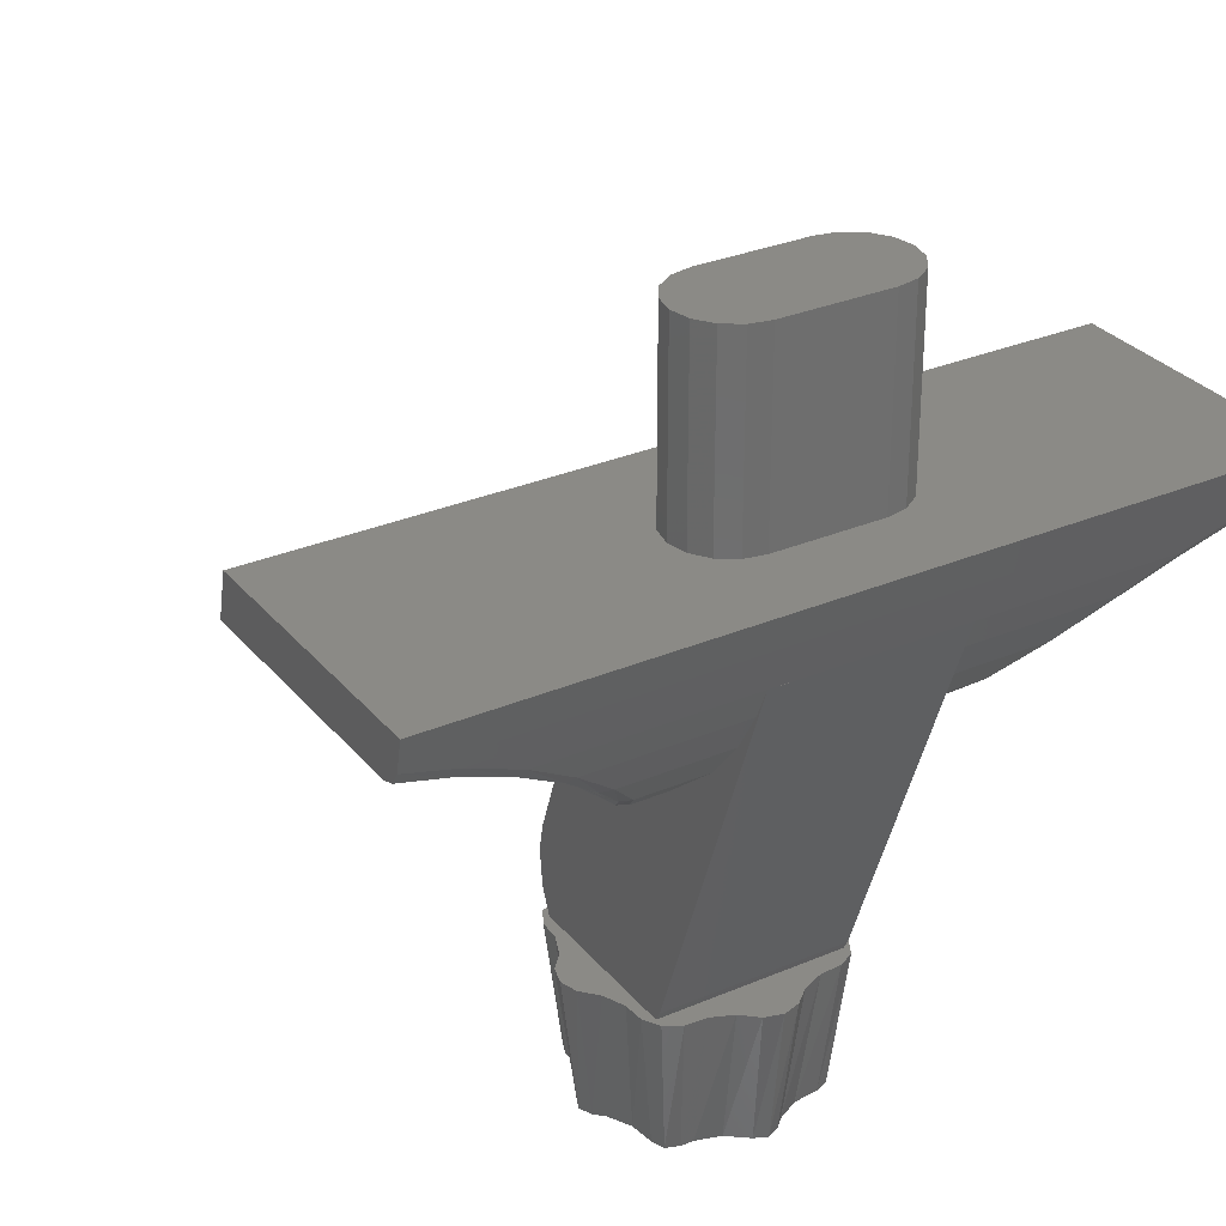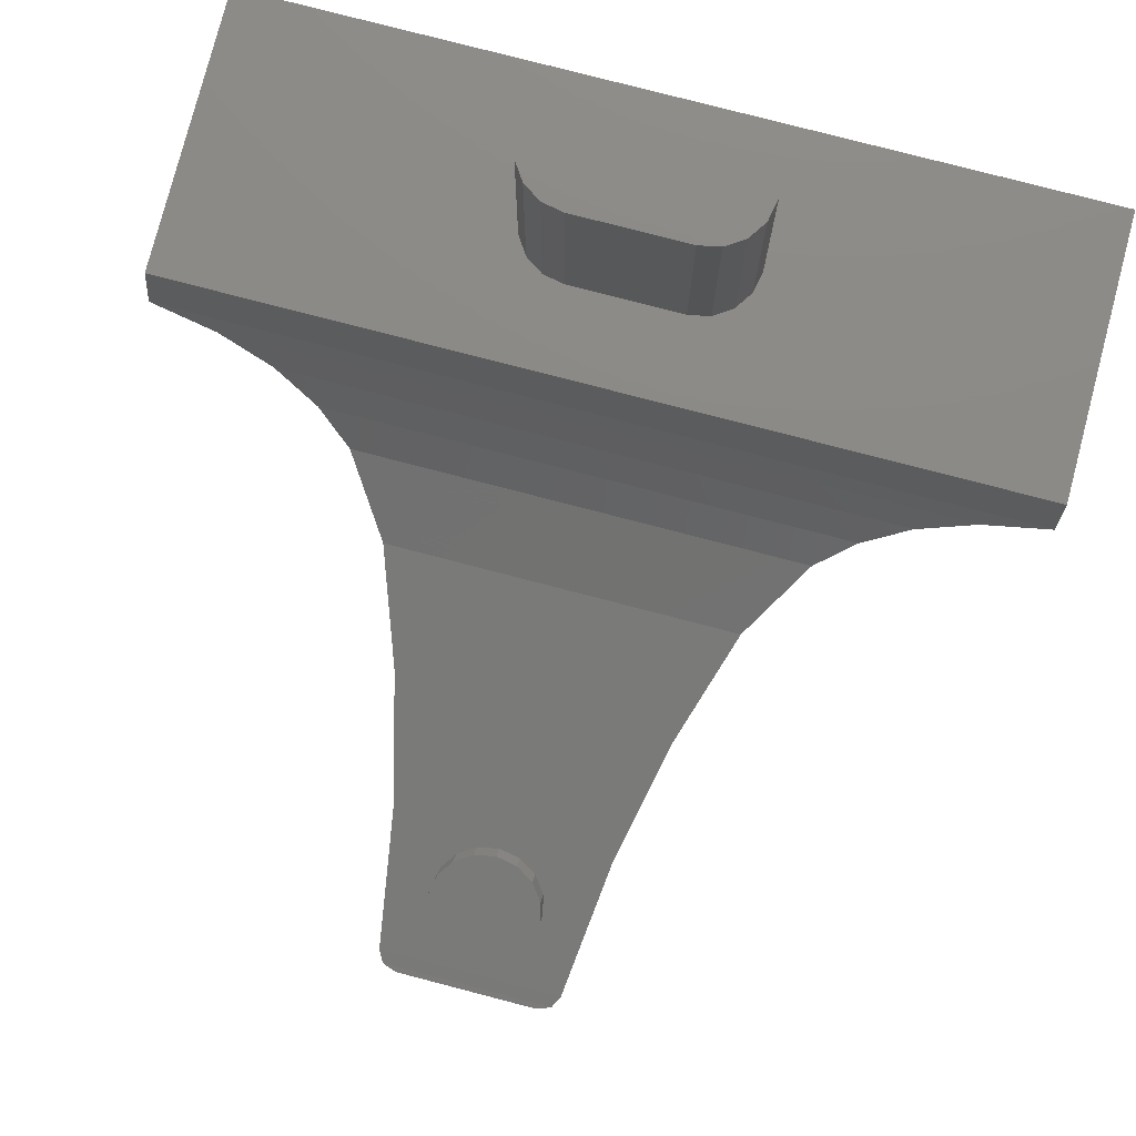
<metadata>
{"format":"stl","ext":"stl","renderer":"f3d","projection":"perspective","resolution":1024,"background":"white","views":[{"elev":30.1,"azim":-31.8,"up":"+Y"},{"elev":78.1,"azim":-165.4,"up":"+Y"}]}
</metadata>
<code>
# stl→obj: 357 verts, 630 faces
v 0 -0.6358 -0.7457
v -0.1559 -0.6268 -0.7292
v 0.156 -0.6268 -0.7292
v 0.0306 -0.6386 -0.7511
v 0.05656 -0.6468 -0.7664
v 0.07392 -0.6591 -0.7892
v 0.08 -0.6736 -0.8162
v 0.1316 -0.7268 -0.9152
v 0.07392 -0.6881 -0.8432
v 0.05656 -0.7004 -0.866
v 0.0306 -0.7086 -0.8813
v 0 -0.7115 -0.8867
v -0.1318 -0.7268 -0.9152
v -0.0306 -0.7086 -0.8813
v -0.05656 -0.7004 -0.866
v -0.07392 -0.6881 -0.8432
v -0.08 -0.6736 -0.8162
v -0.07392 -0.6591 -0.7892
v -0.05656 -0.6468 -0.7664
v -0.0306 -0.6386 -0.7511
v -0.14 -0.5776 -0.1734
v -0.1543 -0.5776 -0.1734
v -0.14 -0.6132 -0.2575
v 0.1544 -0.5776 -0.1734
v 0.14 -0.5776 -0.1734
v 0.14 -0.6132 -0.2575
v 0.4388 -0.2664 0.1712
v 0.5212 -0.2292 0.184
v 0.14 -0.2664 0.1712
v -0.4389 -0.2664 0.1712
v -0.14 -0.2664 0.1712
v -0.5212 -0.2292 0.184
v 0.1024 -0.74 -0.9396
v 0.1156 -0.8304 -0.8528
v 0.0948 -0.836 -0.8596
v 0.1224 -0.7364 -0.9324
v 0.1252 -0.8168 -0.8364
v -0.1224 -0.7364 -0.9324
v -0.1024 -0.74 -0.9396
v -0.095 -0.836 -0.8596
v -0.1156 -0.8304 -0.8528
v 0.1252 -0.8168 -0.8144
v 0.1288 -0.7508 -0.6512
v 0.1956 -0.534 -0.5576
v 0.1392 -0.6868 -0.4928
v 0.2484 -0.452 -0.4052
v 0.1568 -0.6248 -0.3391
v 0.1808 -0.5636 -0.1878
v 0.3164 -0.3776 -0.307
v 0.2176 -0.4964 -0.03952
v 0.2688 -0.4268 0.0478
v 0.3184 -0.3756 0.09156
v 0.3672 -0.3352 -0.2715
v 0.382 -0.3244 0.1235
v 0.4304 -0.294 -0.2452
v 0.4484 -0.2848 0.1424
v 0.508 -0.2576 -0.2273
v 0.5252 -0.2512 0.1546
v -0.125 -0.8168 -0.8364
v -0.1288 -0.7508 -0.6512
v -0.1394 -0.6868 -0.4928
v -0.1958 -0.534 -0.5576
v -0.1566 -0.6248 -0.3391
v -0.2486 -0.452 -0.4052
v -0.181 -0.5636 -0.1878
v -0.2176 -0.4964 -0.03952
v -0.2689 -0.4268 0.0478
v -0.3163 -0.3776 -0.307
v -0.3186 -0.3756 0.09156
v -0.367 -0.3352 -0.2715
v -0.382 -0.3244 0.1235
v -0.4305 -0.294 -0.2452
v -0.4482 -0.2848 0.1424
v -0.5079 -0.2576 -0.2273
v -0.5251 -0.2512 0.1546
v -0.1663 -1.06 -0.1526
v -0.1705 -0.85 -0.1203
v -0.1921 -0.85 -0.1445
v -0.1531 -1.06 -0.1388
v -0.175 -1.06 -0.1715
v -0.2 -0.85 -0.1715
v -0.01888 -1.06 -0.00516
v 0 -1.06 0.00348
v 0 -0.85 0.02852
v -0.04872 -1.06 -0.02888
v -0.027 -0.85 0.0206
v -0.05116 -0.85 -0.001
v -0.08512 -1.06 -0.04012
v -0.0844 -0.85 -0.01476
v -0.1043 -1.06 -0.04052
v -0.1167 -0.85 -0.01656
v -0.1237 -1.06 -0.04776
v -0.1414 -0.85 -0.03008
v -0.1309 -1.06 -0.0672
v -0.1549 -0.85 -0.05476
v -0.1353 -1.06 -0.1051
v -0.1567 -0.85 -0.08708
v -0.01888 -1.06 -0.3378
v -0.05116 -0.85 -0.342
v -0.027 -0.85 -0.3636
v -0.03268 -1.06 -0.3246
v 0 -1.06 -0.3464
v 0 -0.85 -0.3715
v -0.1663 -1.06 -0.1904
v -0.1426 -1.06 -0.2202
v -0.1921 -0.85 -0.1985
v -0.1705 -0.85 -0.2226
v -0.1314 -1.06 -0.2566
v -0.1567 -0.85 -0.2559
v -0.131 -1.06 -0.2758
v -0.1549 -0.85 -0.2882
v -0.1237 -1.06 -0.2952
v -0.1414 -0.85 -0.3129
v -0.1043 -1.06 -0.3024
v -0.1167 -0.85 -0.3264
v -0.0664 -1.06 -0.3068
v -0.0844 -0.85 -0.3282
v 0.1664 -1.06 -0.1904
v 0.1704 -0.85 -0.2226
v 0.192 -0.85 -0.1985
v 0.1532 -1.06 -0.2042
v 0.1748 -1.06 -0.1715
v 0.2 -0.85 -0.1715
v 0.0188 -1.06 -0.3378
v 0.0488 -1.06 -0.3141
v 0.0268 -0.85 -0.3636
v 0.0512 -0.85 -0.342
v 0.0852 -1.06 -0.3028
v 0.0844 -0.85 -0.3282
v 0.1044 -1.06 -0.3024
v 0.1168 -0.85 -0.3264
v 0.1236 -1.06 -0.2952
v 0.1416 -0.85 -0.3129
v 0.1308 -1.06 -0.2758
v 0.1548 -0.85 -0.2882
v 0.1352 -1.06 -0.2379
v 0.1568 -0.85 -0.2559
v 0.0188 -1.06 -0.00516
v 0.0512 -0.85 -0.001
v 0.0268 -0.85 0.0206
v 0.0328 -1.06 -0.0184
v 0.1664 -1.06 -0.1526
v 0.1428 -1.06 -0.1228
v 0.192 -0.85 -0.1445
v 0.1704 -0.85 -0.1203
v 0.1312 -1.06 -0.08636
v 0.1568 -0.85 -0.08708
v 0.1308 -1.06 -0.0672
v 0.1548 -0.85 -0.05476
v 0.1236 -1.06 -0.04776
v 0.1416 -0.85 -0.03008
v 0.1044 -1.06 -0.0406
v 0.1168 -0.85 -0.01656
v 0.0664 -1.06 -0.0362
v 0.0844 -0.85 -0.01476
v -0.0924 -1.06 -0.2098
v -0.0924 -1.06 -0.1332
v -0.14 -0.85 -0.2984
v 0.14 -0.85 -0.2984
v -0.14 -0.6204 -0.2766
v -0.1366 -0.6216 -0.277
v -0.14 -0.7188 -0.3124
v 0.14 -0.6204 -0.2766
v 0.14 -0.7188 -0.3124
v 0.1368 -0.6216 -0.277
v 0.14 -0.836 -0.0368
v 0.14 -0.506 -0.0234
v 0.14 -0.5512 0.06724
v 0.14 -0.4276 0.07028
v 0.14 -0.3692 0.1172
v 0.14 -0.3116 0.1513
v -0.14 -0.836 -0.0368
v -0.14 -0.506 -0.0234
v -0.14 -0.4276 0.07028
v -0.14 -0.5512 0.06724
v -0.14 -0.3692 0.1172
v -0.14 -0.3116 0.1513
v -0.6 -0.2236 0.1794
v -0.52 -0.2464 0.1724
v -0.6 -0.2064 0.1902
v -0.444 -0.2804 0.1598
v -0.3748 -0.3232 0.1394
v -0.3678 -0.3116 0.1513
v -0.3131 -0.374 0.1081
v -0.2997 -0.3692 0.1172
v -0.2622 -0.428 0.06376
v -0.2466 -0.4276 0.07028
v -0.2079 -0.5036 -0.02804
v -0.1922 -0.506 -0.0234
v -0.1709 -0.5736 -0.1765
v -0.1465 -0.636 -0.3264
v -0.1285 -0.642 -0.3251
v -0.1189 -0.768 -0.6428
v -0.1105 -0.7056 -0.476
v -0.1291 -0.7012 -0.4824
v -0.099 -0.7736 -0.636
v -0.1162 -0.8364 -0.8064
v -0.095 -0.8444 -0.8028
v -0.095 -0.8512 -0.8192
v -0.1162 -0.8432 -0.8224
v -0.1105 -0.8488 -0.8368
v -0.095 -0.8508 -0.842
v -0.125 -0.8168 -0.8144
v 0.6 -0.2236 0.1794
v 0.6 -0.2064 0.1902
v 0.52 -0.2464 0.1724
v 0.444 -0.2804 0.1598
v 0.3676 -0.3116 0.1513
v 0.3748 -0.3232 0.1394
v 0.2996 -0.3692 0.1172
v 0.3132 -0.374 0.1081
v 0.2464 -0.4276 0.07028
v 0.2624 -0.428 0.06376
v 0.1924 -0.506 -0.0234
v 0.208 -0.5036 -0.02804
v 0.1708 -0.5736 -0.1765
v 0.1464 -0.636 -0.3264
v 0.1284 -0.642 -0.3251
v 0.1104 -0.7056 -0.476
v 0.0988 -0.7736 -0.636
v 0.1292 -0.7012 -0.4824
v 0.1188 -0.768 -0.6428
v 0.0948 -0.8512 -0.8192
v 0.1104 -0.8488 -0.8368
v 0.1164 -0.8432 -0.8224
v 0.0948 -0.8508 -0.842
v 0.1164 -0.8364 -0.8064
v -0.08 0.12 -0.08
v -0.1106 0.12 -0.07391
v -0.08 0.12 0
v -0.1366 0.12 -0.05657
v -0.1539 0.12 -0.03061
v -0.16 0.12 -0
v -0.1539 0.12 0.03061
v -0.1366 0.12 0.05657
v -0.1106 0.12 0.07391
v -0.08 0.12 0.08
v 0.08 0.12 0
v 0.08 0.12 0.08
v 0.1106 0.12 0.07391
v 0.1366 0.12 0.05657
v 0.1539 0.12 0.03061
v 0.16 0.12 -0
v 0.1539 0.12 -0.03061
v 0.1366 0.12 -0.05657
v 0.1106 0.12 -0.07391
v 0.08 0.12 -0.08
v 0 -1.08 -0.1715
v 0.1 -1.08 -0.1715
v 0.09239 -1.08 -0.1332
v 0.07071 -1.08 -0.1008
v 0.03827 -1.08 -0.07909
v -0 -1.08 -0.07148
v -0.03827 -1.08 -0.07909
v -0.07071 -1.08 -0.1008
v -0.09239 -1.08 -0.1332
v -0.1 -1.08 -0.1715
v -0.09239 -1.08 -0.2097
v -0.07071 -1.08 -0.2422
v -0.03827 -1.08 -0.2639
v 0 -1.08 -0.2715
v 0.03827 -1.08 -0.2639
v 0.07071 -1.08 -0.2422
v 0.09239 -1.08 -0.2097
v 0 -0.6472 -0.8304
v -0.08 -0.6472 -0.8304
v -0.07391 -0.6327 -0.8034
v -0.05657 -0.6204 -0.7806
v -0.03061 -0.6122 -0.7653
v 0 -0.6093 -0.7599
v 0.03061 -0.6122 -0.7653
v 0.05657 -0.6204 -0.7806
v 0.07391 -0.6327 -0.8034
v 0.08 -0.6472 -0.8304
v 0.07391 -0.6617 -0.8574
v 0.05657 -0.674 -0.8802
v 0.03061 -0.6822 -0.8955
v -0 -0.6851 -0.9009
v -0.03061 -0.6822 -0.8955
v -0.05657 -0.674 -0.8802
v -0.07391 -0.6617 -0.8574
v 0.6 -0.16 -0.2
v 0.6 -0.23 -0.2167
v -0.6 -0.23 -0.2167
v -0.6 -0.16 -0.2
v -0.6 -0.23 0.1608
v -0.6 -0.16 0.2
v 0.6 -0.16 0.2
v 0.6 -0.23 0.1608
v 0.0948 -0.8444 -0.8028
v 0 -1.06 -0.2715
v -0.03828 -1.06 -0.2639
v -0.07072 -1.06 -0.2422
v -0.1 -1.06 -0.1715
v -0.07072 -1.06 -0.1008
v -0.03828 -1.06 -0.07908
v 0 -1.06 -0.07148
v 0.03828 -1.06 -0.07908
v 0.07072 -1.06 -0.1008
v 0.0924 -1.06 -0.1332
v 0.1 -1.06 -0.1715
v 0.0924 -1.06 -0.2098
v 0.07072 -1.06 -0.2422
v 0.03828 -1.06 -0.2639
v -0.14 -0.85 -0.0446
v 0.14 -0.85 -0.0446
v 0.14 -0.7588 -0.3204
v -0.14 -0.7588 -0.3204
v 0.14 -0.8124 -0.3147
v -0.14 -0.8124 -0.3147
v 0.08 -0.16 -0.08
v -0.08 -0.16 -0.08
v -0.1106 -0.16 -0.07391
v -0.1366 -0.16 -0.05657
v -0.1539 -0.16 -0.03061
v -0.16 -0.16 -0
v -0.1539 -0.16 0.03061
v -0.1366 -0.16 0.05657
v -0.1106 -0.16 0.07391
v -0.08 -0.16 0.08
v 0.08 -0.16 0.08
v 0.1106 -0.16 0.07391
v 0.1366 -0.16 0.05657
v 0.1539 -0.16 0.03061
v 0.16 -0.16 -0
v 0.1539 -0.16 -0.03061
v 0.1366 -0.16 -0.05657
v 0.1106 -0.16 -0.07391
v -0.14 -0.5512 0.06723
v 0.14 -0.5512 0.06723
v 0.09239 -1.06 -0.1332
v 0.07071 -1.06 -0.1008
v 0.03827 -1.06 -0.07909
v -0 -1.06 -0.07148
v -0.03827 -1.06 -0.07909
v -0.07071 -1.06 -0.1008
v -0.09239 -1.06 -0.1332
v -0.09239 -1.06 -0.2097
v -0.07071 -1.06 -0.2422
v -0.03827 -1.06 -0.2639
v 0.03827 -1.06 -0.2639
v 0.07071 -1.06 -0.2422
v 0.09239 -1.06 -0.2097
v -0.07391 -0.6591 -0.7892
v -0.05657 -0.6468 -0.7664
v -0.03061 -0.6386 -0.7511
v 0 -0.6357 -0.7457
v 0.03061 -0.6386 -0.7511
v 0.05657 -0.6468 -0.7664
v 0.07391 -0.6591 -0.7892
v 0.07391 -0.6881 -0.8432
v 0.05657 -0.7004 -0.866
v 0.03061 -0.7086 -0.8813
v -0 -0.7115 -0.8867
v -0.03061 -0.7086 -0.8813
v -0.05657 -0.7004 -0.866
v -0.07391 -0.6881 -0.8432
f 1 2 3
f 1 3 4
f 4 3 5
f 5 3 6
f 6 3 7
f 7 3 8
f 7 8 9
f 9 8 10
f 10 8 11
f 11 8 12
f 12 8 13
f 12 13 14
f 14 13 15
f 15 13 16
f 16 13 17
f 17 13 2
f 17 2 18
f 18 2 19
f 19 2 20
f 20 2 1
f 21 22 23
f 24 25 26
f 27 28 29
f 30 31 32
f 33 34 35
f 33 36 34
f 36 8 34
f 8 37 34
f 38 39 40
f 38 40 41
f 38 41 13
f 8 42 37
f 3 42 8
f 42 3 43
f 3 44 43
f 45 43 44
f 46 45 44
f 47 45 46
f 48 47 46
f 46 49 48
f 49 50 48
f 49 51 50
f 52 51 49
f 52 49 53
f 54 52 53
f 54 53 55
f 56 54 55
f 56 55 57
f 58 56 57
f 13 41 59
f 2 13 60
f 2 60 61
f 62 2 61
f 63 62 61
f 64 62 63
f 64 63 65
f 66 64 65
f 67 64 66
f 67 68 64
f 69 68 67
f 69 70 68
f 71 70 69
f 71 72 70
f 73 72 71
f 73 74 72
f 75 74 73
f 76 77 78
f 76 79 77
f 80 76 78
f 80 78 81
f 82 83 84
f 85 82 86
f 82 84 86
f 87 85 86
f 88 85 87
f 88 87 89
f 90 89 91
f 88 89 90
f 92 90 91
f 92 91 93
f 94 92 93
f 95 94 93
f 96 94 95
f 97 96 95
f 79 96 97
f 79 97 77
f 98 99 100
f 98 101 99
f 102 98 100
f 102 100 103
f 104 80 81
f 105 104 106
f 104 81 106
f 107 105 106
f 108 105 107
f 108 107 109
f 110 109 111
f 108 109 110
f 112 110 111
f 112 111 113
f 114 112 113
f 115 114 113
f 116 114 115
f 117 116 115
f 101 116 117
f 101 117 99
f 118 119 120
f 118 121 119
f 122 118 120
f 122 120 123
f 124 102 103
f 125 124 126
f 124 103 126
f 127 125 126
f 128 125 127
f 128 127 129
f 130 129 131
f 128 129 130
f 132 130 131
f 132 131 133
f 134 132 133
f 135 134 133
f 136 134 135
f 137 136 135
f 121 136 137
f 121 137 119
f 138 139 140
f 138 141 139
f 83 138 140
f 83 140 84
f 142 122 123
f 143 142 144
f 142 123 144
f 145 143 144
f 146 143 145
f 146 145 147
f 148 147 149
f 146 147 148
f 150 148 149
f 150 149 151
f 152 150 151
f 153 152 151
f 154 152 153
f 155 154 153
f 141 154 155
f 141 155 139
f 108 156 105
f 79 157 96
f 115 158 117
f 159 131 129
f 100 126 103
f 158 111 109
f 78 106 81
f 140 86 84
f 159 137 135
f 120 144 123
f 160 161 162
f 163 164 165
f 26 25 166
f 25 167 166
f 168 169 170
f 168 170 171
f 168 171 29
f 21 23 172
f 173 21 172
f 174 175 176
f 176 175 177
f 177 175 31
f 178 179 180
f 180 179 32
f 32 179 181
f 32 181 30
f 30 181 182
f 183 30 182
f 182 184 183
f 184 185 183
f 184 186 185
f 186 187 185
f 186 188 187
f 188 189 187
f 189 188 190
f 189 190 22
f 23 22 190
f 23 190 160
f 160 190 191
f 160 191 192
f 160 192 161
f 193 194 195
f 196 194 193
f 197 196 193
f 198 196 197
f 199 200 201
f 199 201 202
f 73 179 75
f 181 179 73
f 71 181 73
f 182 181 71
f 69 182 71
f 184 182 69
f 67 184 69
f 186 184 67
f 66 186 67
f 188 186 66
f 188 66 65
f 190 188 65
f 65 63 190
f 190 63 191
f 63 61 191
f 191 61 195
f 61 60 195
f 195 60 193
f 60 203 193
f 193 203 197
f 59 197 203
f 59 200 197
f 59 201 200
f 41 201 59
f 41 202 201
f 40 202 41
f 204 205 28
f 206 204 28
f 206 28 27
f 206 27 207
f 207 27 208
f 207 208 209
f 210 209 208
f 211 209 210
f 212 211 210
f 213 211 212
f 214 213 212
f 215 213 214
f 215 214 24
f 215 24 216
f 216 24 26
f 216 26 163
f 216 163 217
f 217 163 165
f 217 165 218
f 219 220 221
f 220 222 221
f 223 224 225
f 223 226 224
f 206 207 58
f 207 56 58
f 207 209 56
f 209 54 56
f 209 211 54
f 211 52 54
f 211 213 52
f 213 51 52
f 213 215 51
f 215 50 51
f 215 216 50
f 50 216 48
f 48 216 217
f 47 48 217
f 47 217 221
f 45 47 221
f 45 221 222
f 43 45 222
f 43 222 227
f 42 43 227
f 227 37 42
f 227 225 37
f 34 37 225
f 224 34 225
f 35 34 224
f 226 35 224
f 228 229 230
f 229 231 230
f 231 232 230
f 232 233 230
f 233 234 230
f 234 235 230
f 235 236 230
f 236 237 230
f 238 239 240
f 238 240 241
f 238 241 242
f 238 242 243
f 238 243 244
f 238 244 245
f 238 245 246
f 238 246 247
f 248 249 250
f 248 250 251
f 248 251 252
f 248 252 253
f 248 253 254
f 248 254 255
f 248 255 256
f 248 256 257
f 248 257 258
f 248 258 259
f 248 259 260
f 248 260 261
f 248 261 262
f 248 262 263
f 248 263 264
f 248 264 249
f 265 266 267
f 265 267 268
f 265 268 269
f 265 269 270
f 265 270 271
f 265 271 272
f 265 272 273
f 265 273 274
f 265 274 275
f 265 275 276
f 265 276 277
f 265 277 278
f 265 278 279
f 265 279 280
f 265 280 281
f 265 281 266
f 239 247 228
f 239 228 237
f 282 283 284
f 282 284 285
f 283 57 74
f 283 74 284
f 74 57 55
f 74 55 72
f 70 72 55
f 70 55 53
f 68 70 53
f 68 53 49
f 46 64 68
f 46 68 49
f 46 44 62
f 46 62 64
f 62 44 3
f 62 3 2
f 36 38 13
f 36 13 8
f 39 38 36
f 39 36 33
f 286 178 180
f 286 180 287
f 285 284 286
f 285 286 287
f 288 205 204
f 288 204 289
f 282 288 289
f 282 289 283
f 223 290 198
f 223 198 199
f 196 198 290
f 196 290 220
f 220 219 194
f 220 194 196
f 218 192 194
f 218 194 219
f 192 218 165
f 192 165 161
f 21 173 189
f 21 189 22
f 173 174 187
f 173 187 189
f 174 176 185
f 174 185 187
f 176 177 183
f 176 183 185
f 177 31 30
f 177 30 183
f 214 167 25
f 214 25 24
f 214 212 169
f 214 169 167
f 212 210 170
f 212 170 169
f 210 208 171
f 210 171 170
f 27 29 171
f 27 171 208
f 31 29 28
f 31 28 32
f 32 28 205
f 32 205 180
f 205 288 287
f 205 287 180
f 33 35 40
f 33 40 39
f 289 58 57
f 289 57 283
f 13 59 203
f 13 203 60
f 74 75 286
f 74 286 284
f 101 98 102
f 101 102 291
f 116 101 291
f 116 291 292
f 293 114 116
f 293 116 292
f 110 112 114
f 110 114 293
f 156 108 110
f 156 110 293
f 105 156 294
f 105 294 104
f 76 80 104
f 76 104 294
f 157 79 76
f 157 76 294
f 96 157 295
f 96 295 94
f 90 92 94
f 90 94 295
f 90 295 296
f 90 296 88
f 297 85 88
f 297 88 296
f 85 297 83
f 85 83 82
f 141 138 83
f 141 83 297
f 154 141 297
f 154 297 298
f 154 298 299
f 154 299 152
f 152 299 148
f 152 148 150
f 300 146 148
f 300 148 299
f 146 300 301
f 146 301 143
f 122 142 143
f 122 143 301
f 122 301 121
f 122 121 118
f 136 121 301
f 136 301 302
f 136 302 303
f 136 303 134
f 134 303 130
f 134 130 132
f 130 303 304
f 130 304 128
f 291 125 128
f 291 128 304
f 125 291 102
f 125 102 124
f 111 158 115
f 111 115 113
f 135 133 131
f 135 131 159
f 129 117 158
f 129 158 159
f 117 129 127
f 117 127 99
f 127 126 100
f 127 100 99
f 158 109 97
f 158 97 305
f 97 109 107
f 97 107 77
f 106 78 77
f 106 77 107
f 97 95 93
f 97 93 305
f 93 91 89
f 93 89 305
f 89 155 306
f 89 306 305
f 155 153 151
f 155 151 306
f 87 139 155
f 87 155 89
f 87 86 140
f 87 140 139
f 151 149 147
f 151 147 306
f 306 147 137
f 306 137 159
f 137 147 145
f 137 145 119
f 144 120 119
f 144 119 145
f 165 164 162
f 165 162 161
f 164 307 308
f 164 308 162
f 307 309 310
f 307 310 308
f 309 159 158
f 309 158 310
f 306 166 172
f 306 172 305
f 168 175 172
f 168 172 166
f 306 159 309
f 306 309 166
f 309 307 164
f 309 164 166
f 26 166 164
f 26 164 163
f 169 168 166
f 169 166 167
f 310 158 305
f 310 305 172
f 162 308 310
f 162 310 172
f 162 172 23
f 162 23 160
f 172 175 174
f 172 174 173
f 191 195 194
f 191 194 192
f 200 199 198
f 200 198 197
f 179 178 286
f 179 286 75
f 221 217 218
f 221 218 219
f 227 222 220
f 227 220 290
f 225 227 290
f 225 290 223
f 204 206 58
f 204 58 289
f 226 202 40
f 226 40 35
f 226 223 199
f 226 199 202
f 247 311 312
f 247 312 228
f 228 312 313
f 228 313 229
f 229 313 314
f 229 314 231
f 231 314 315
f 231 315 232
f 232 315 316
f 232 316 233
f 233 316 317
f 233 317 234
f 234 317 318
f 234 318 235
f 235 318 319
f 235 319 236
f 236 319 320
f 236 320 237
f 237 320 321
f 237 321 239
f 239 321 322
f 239 322 240
f 240 322 323
f 240 323 241
f 241 323 324
f 241 324 242
f 242 324 325
f 242 325 243
f 243 325 326
f 243 326 244
f 244 326 327
f 244 327 245
f 245 327 328
f 245 328 246
f 246 328 311
f 246 311 247
f 287 288 282
f 287 282 285
f 31 329 330
f 31 330 29
f 249 301 331
f 249 331 250
f 250 331 332
f 250 332 251
f 251 332 333
f 251 333 252
f 252 333 334
f 252 334 253
f 253 334 335
f 253 335 254
f 254 335 336
f 254 336 255
f 255 336 337
f 255 337 256
f 256 337 294
f 256 294 257
f 257 294 338
f 257 338 258
f 258 338 339
f 258 339 259
f 259 339 340
f 259 340 260
f 260 340 291
f 260 291 261
f 261 291 341
f 261 341 262
f 262 341 342
f 262 342 263
f 263 342 343
f 263 343 264
f 264 343 301
f 264 301 249
f 266 17 344
f 266 344 267
f 267 344 345
f 267 345 268
f 268 345 346
f 268 346 269
f 269 346 347
f 269 347 270
f 270 347 348
f 270 348 271
f 271 348 349
f 271 349 272
f 272 349 350
f 272 350 273
f 273 350 7
f 273 7 274
f 274 7 351
f 274 351 275
f 275 351 352
f 275 352 276
f 276 352 353
f 276 353 277
f 277 353 354
f 277 354 278
f 278 354 355
f 278 355 279
f 279 355 356
f 279 356 280
f 280 356 357
f 280 357 281
f 281 357 17
f 281 17 266

</code>
